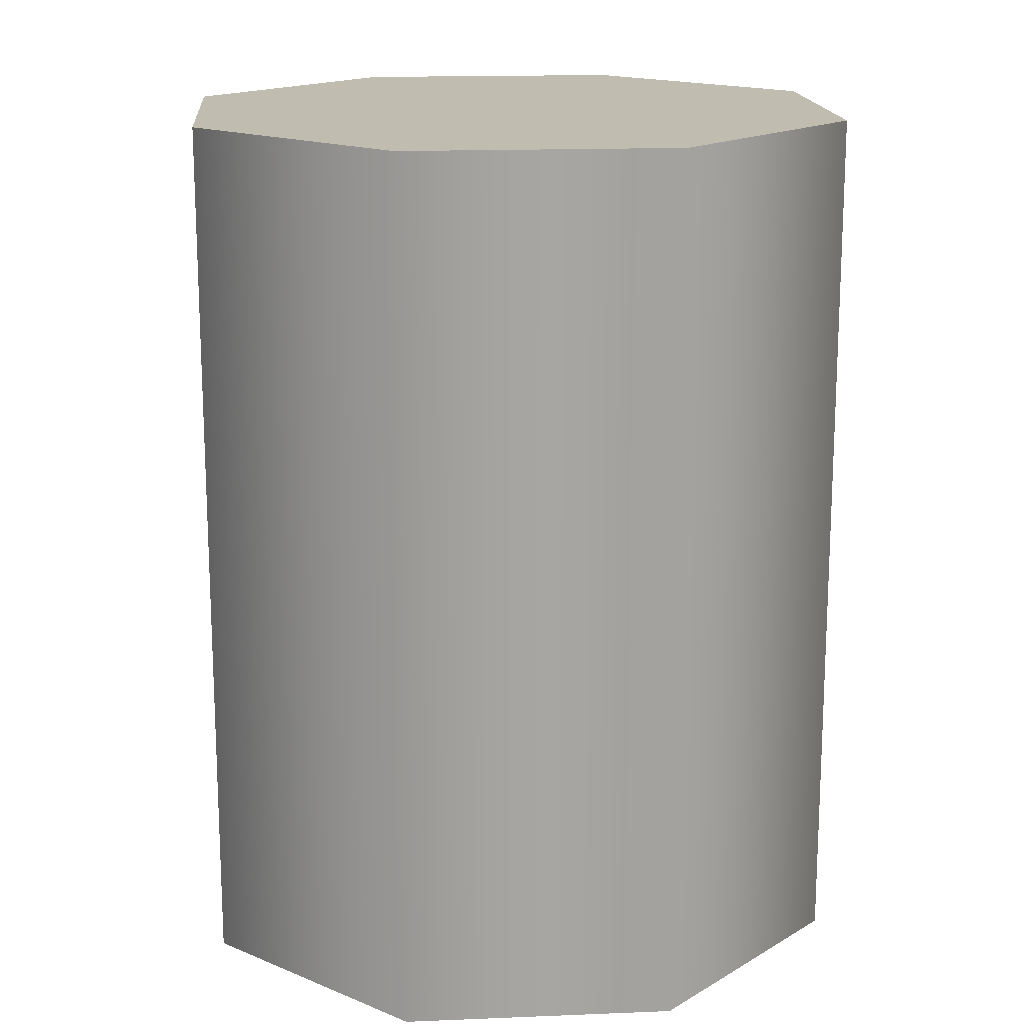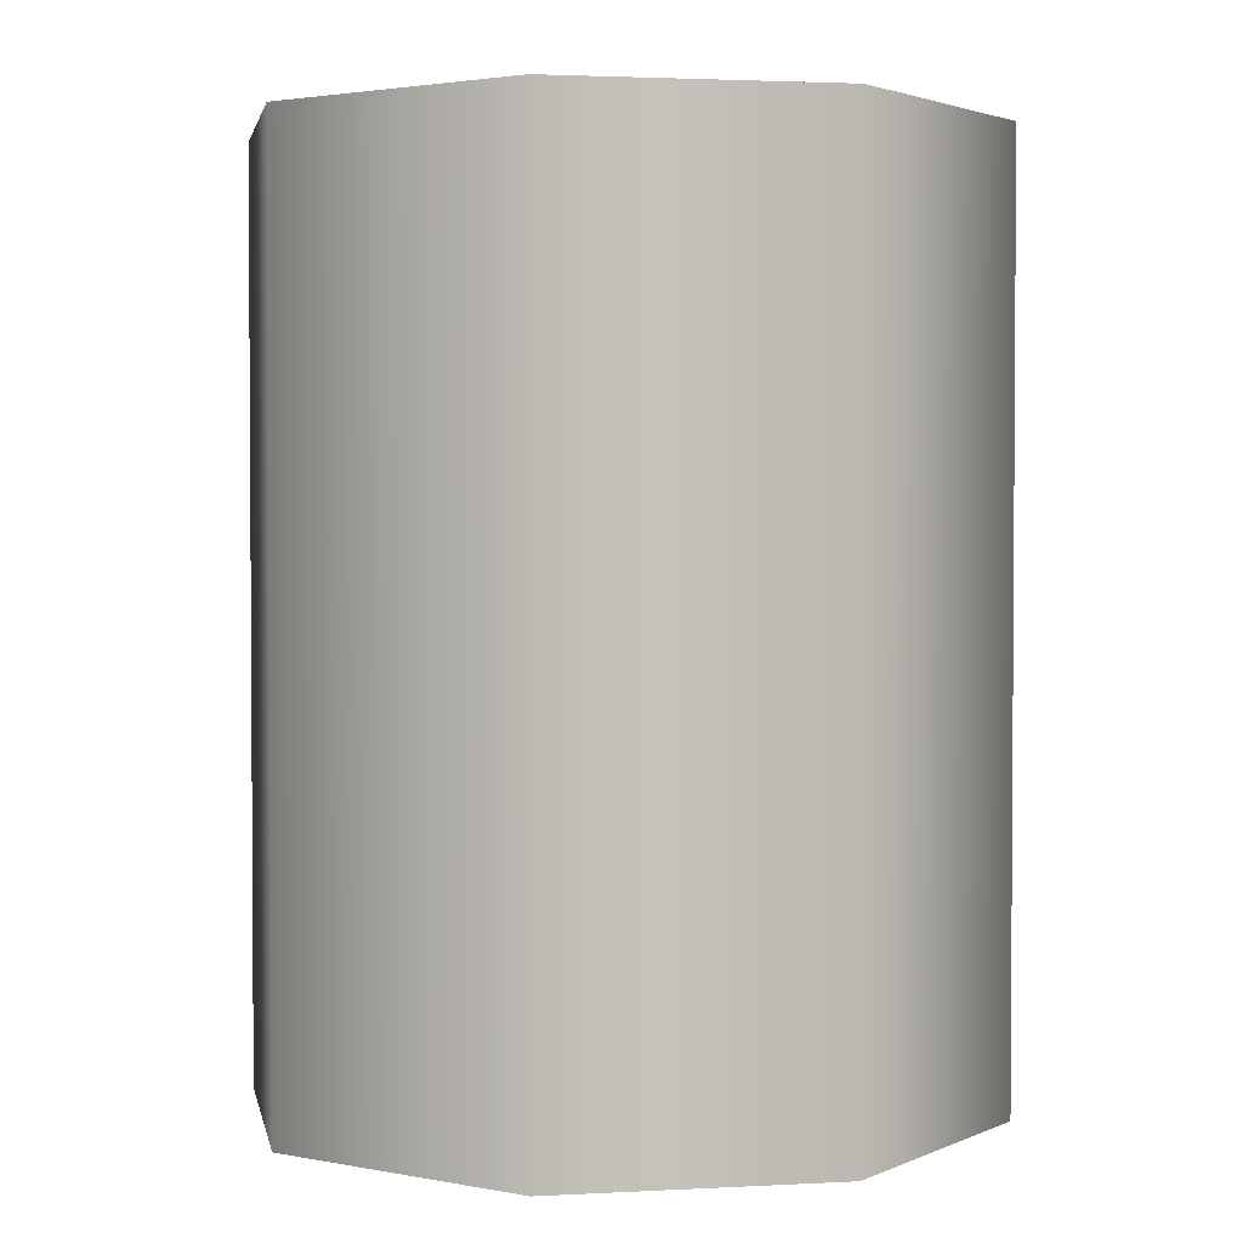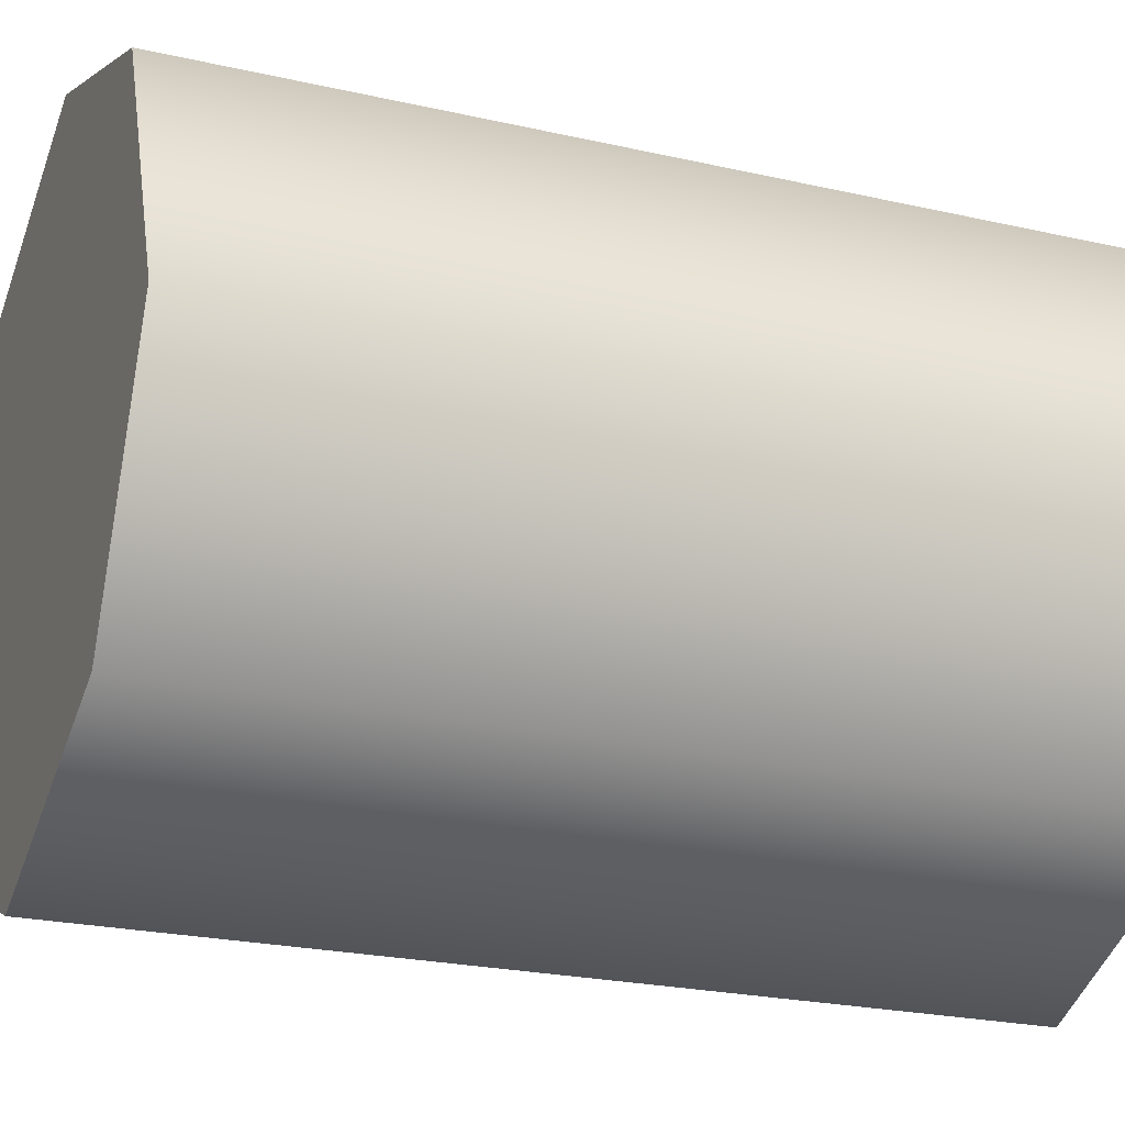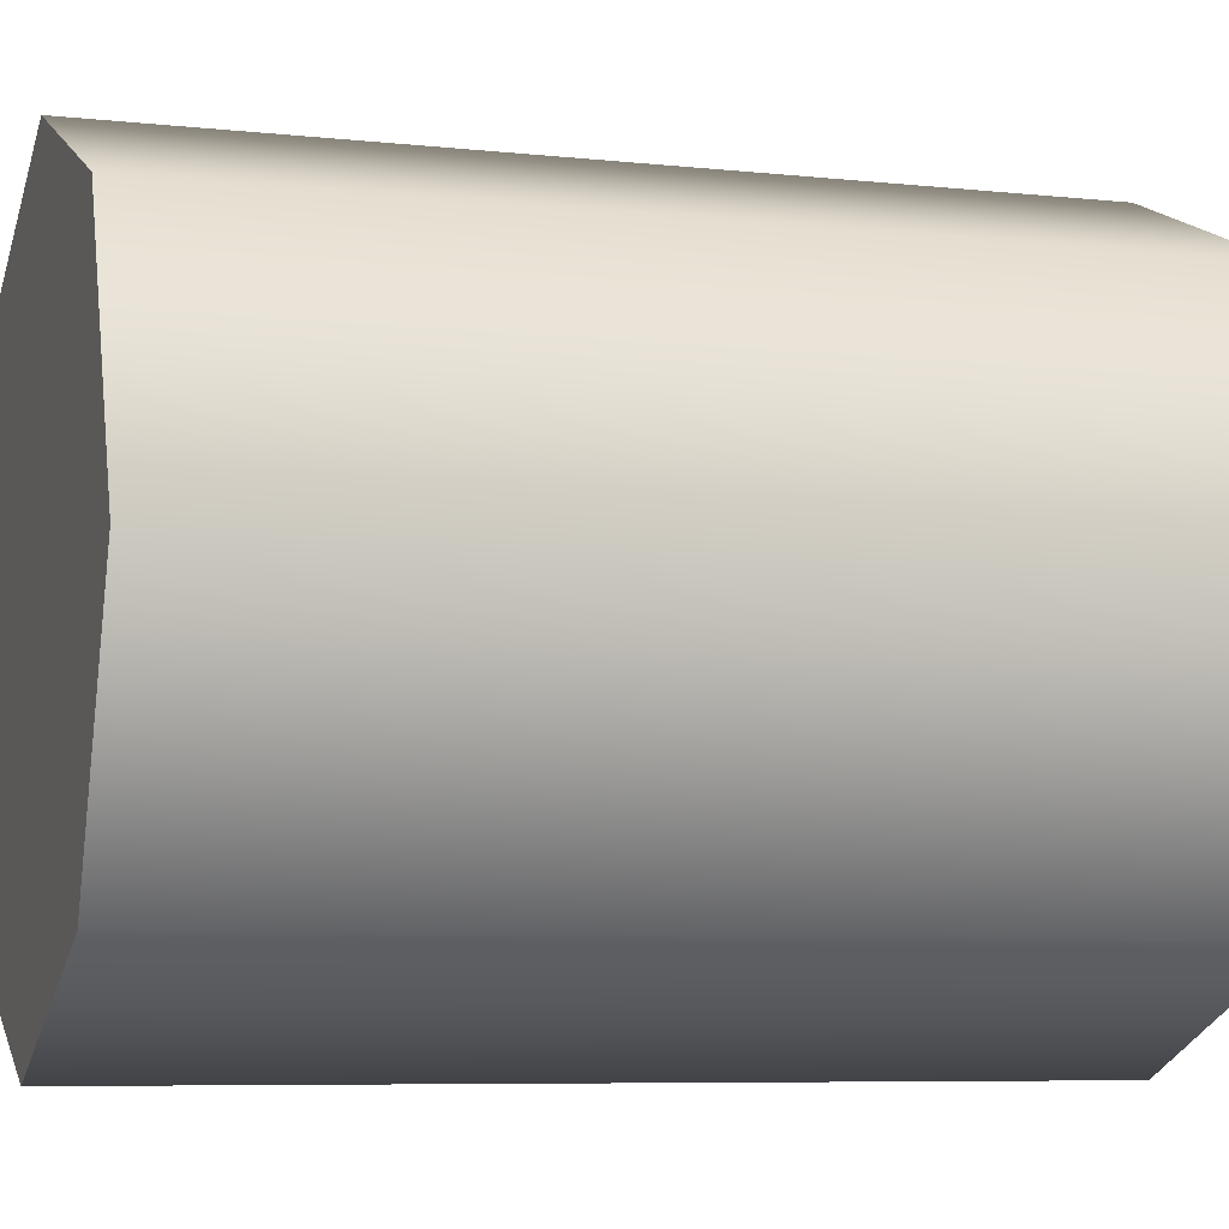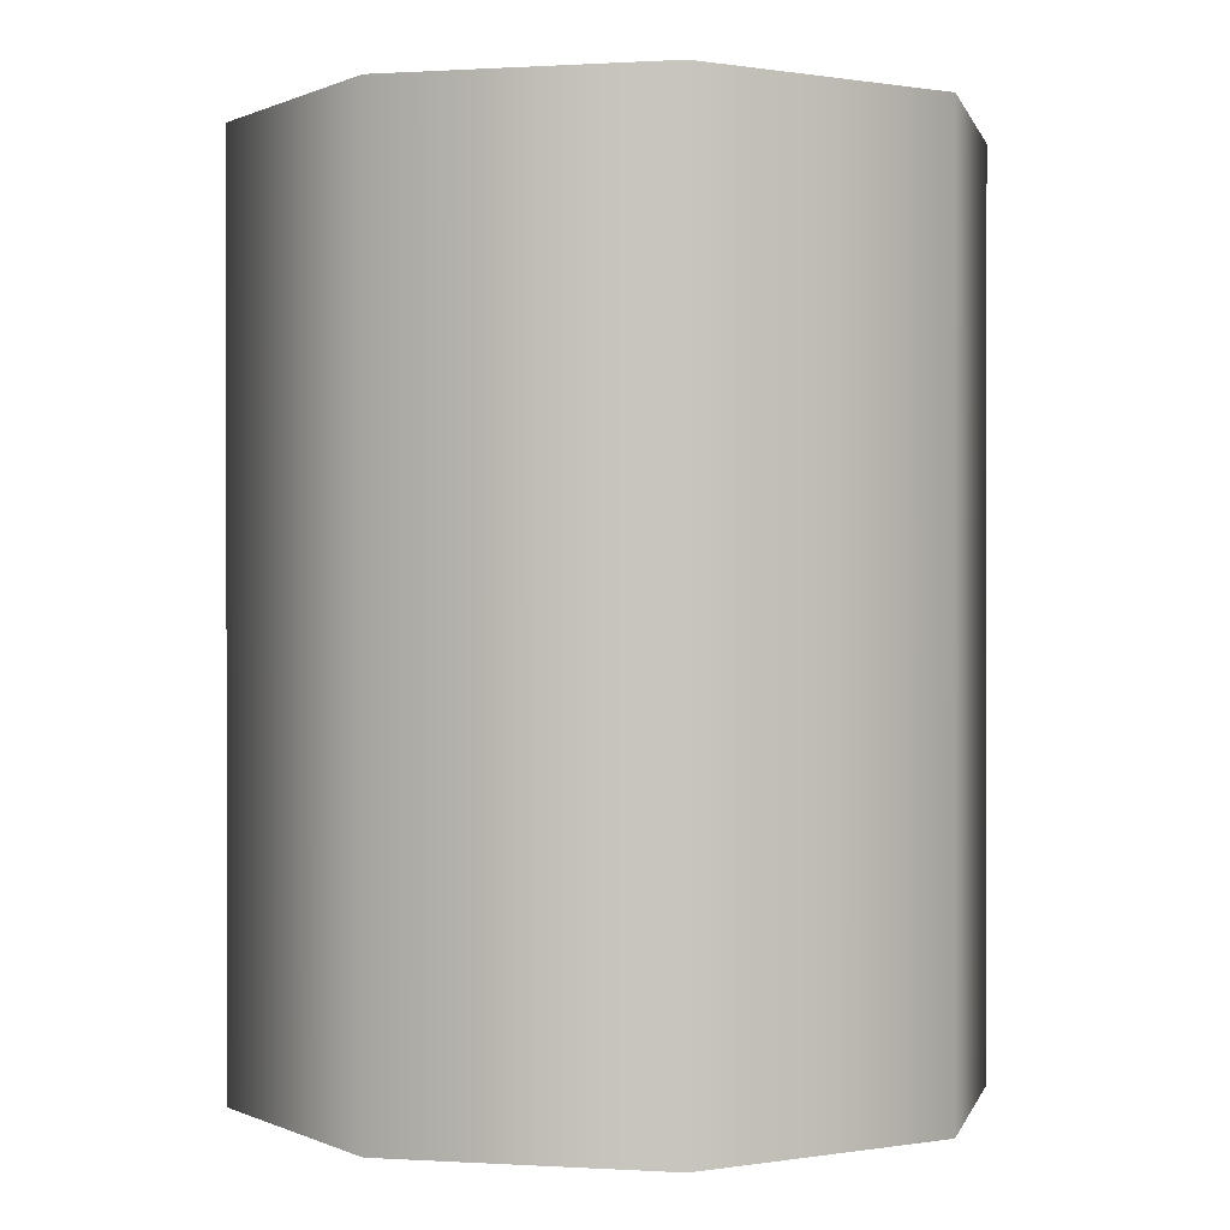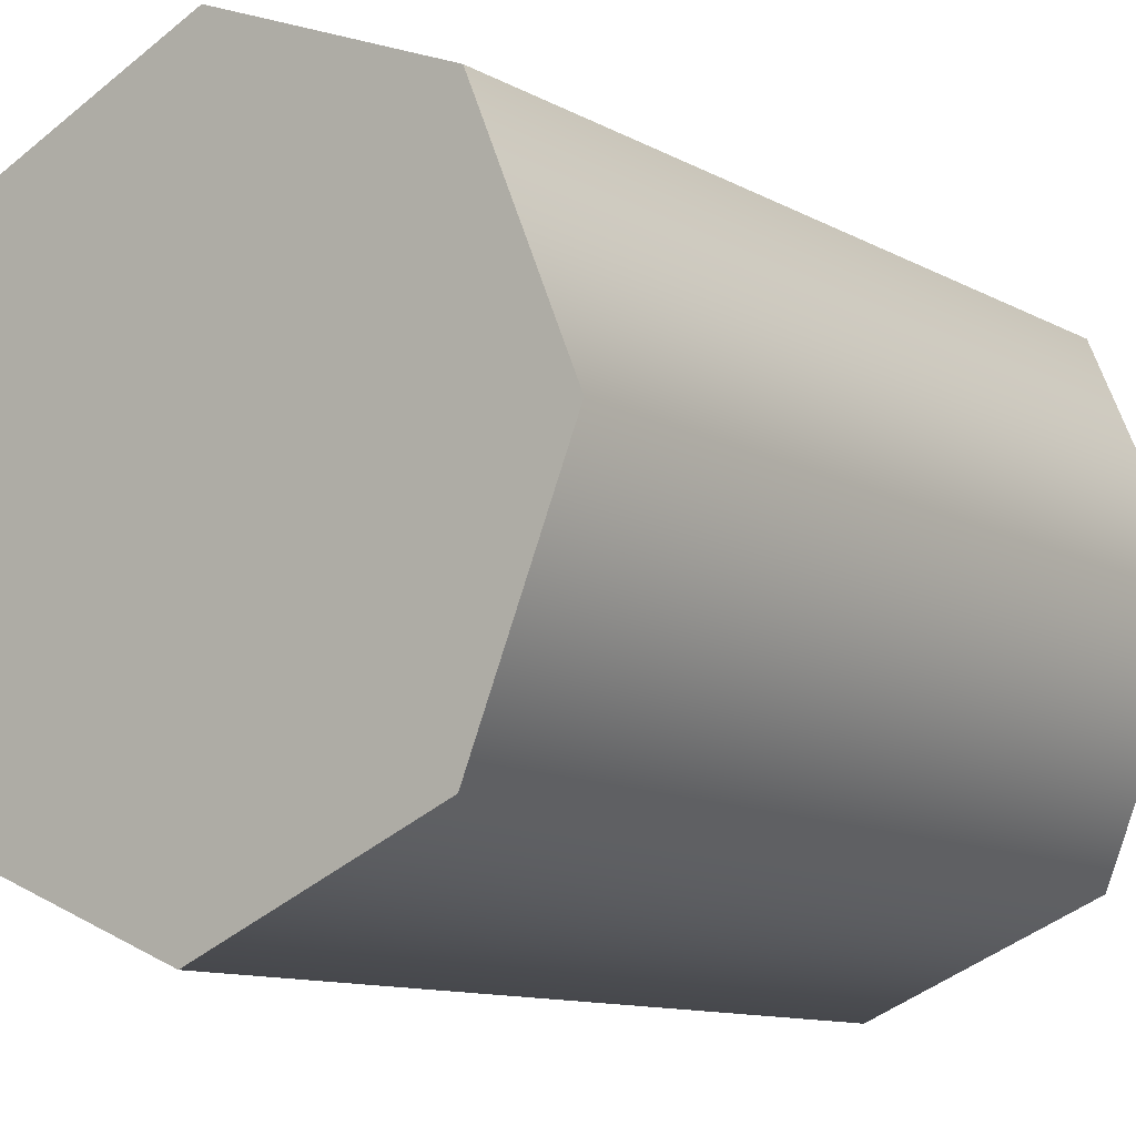
<metadata>
{"format":"obj","ext":"obj","renderer":"f3d","projection":"perspective","resolution":1024,"background":"white","views":[{"elev":16.4,"azim":62.7,"up":"+Z"},{"elev":2.4,"azim":-123.2,"up":"+Z"},{"elev":-23.3,"azim":-111.2,"up":"+Y"},{"elev":-6.9,"azim":-107.6,"up":"+Y"},{"elev":0.2,"azim":-54.4,"up":"+Z"},{"elev":-11.3,"azim":-142.4,"up":"+Y"}]}
</metadata>
<code>
o mesh1
v 0.025 1.76e-17 0.025
v 0.01768 -0.01768 0.025
v 4.22e-18 -0.025 0.025
v -0.01768 -0.01768 0.025
v -0.025 1.454e-17 0.025
v -0.01768 0.01768 0.025
v -1.904e-18 0.025 0.025
v 0.01768 0.01768 0.025
v 0.025 1.454e-17 -0.0375
v 0.01768 -0.01768 -0.0375
v 4.22e-18 -0.025 -0.0375
v -0.01768 -0.01768 -0.0375
v -0.025 1.148e-17 -0.0375
v -0.01768 0.01768 -0.0375
v -1.904e-18 0.025 -0.0375
v 0.01768 0.01768 -0.0375
v 0 1.908e-17 0.025
v 0 1.453e-17 -0.0375
g mesh1_mesh1_auv
f 1 9 16 8
f 2 10 9 1
f 3 11 10 2
f 4 12 11 3
f 5 13 12 4
f 6 14 13 5
f 7 15 14 6
f 8 16 15 7
f 1 17 2
f 2 17 3
f 3 17 4
f 4 17 5
f 5 17 6
f 6 17 7
f 7 17 8
f 8 17 1
f 9 18 16
f 10 18 9
f 11 18 10
f 12 18 11
f 13 18 12
f 14 18 13
f 15 18 14
f 16 18 15

</code>
